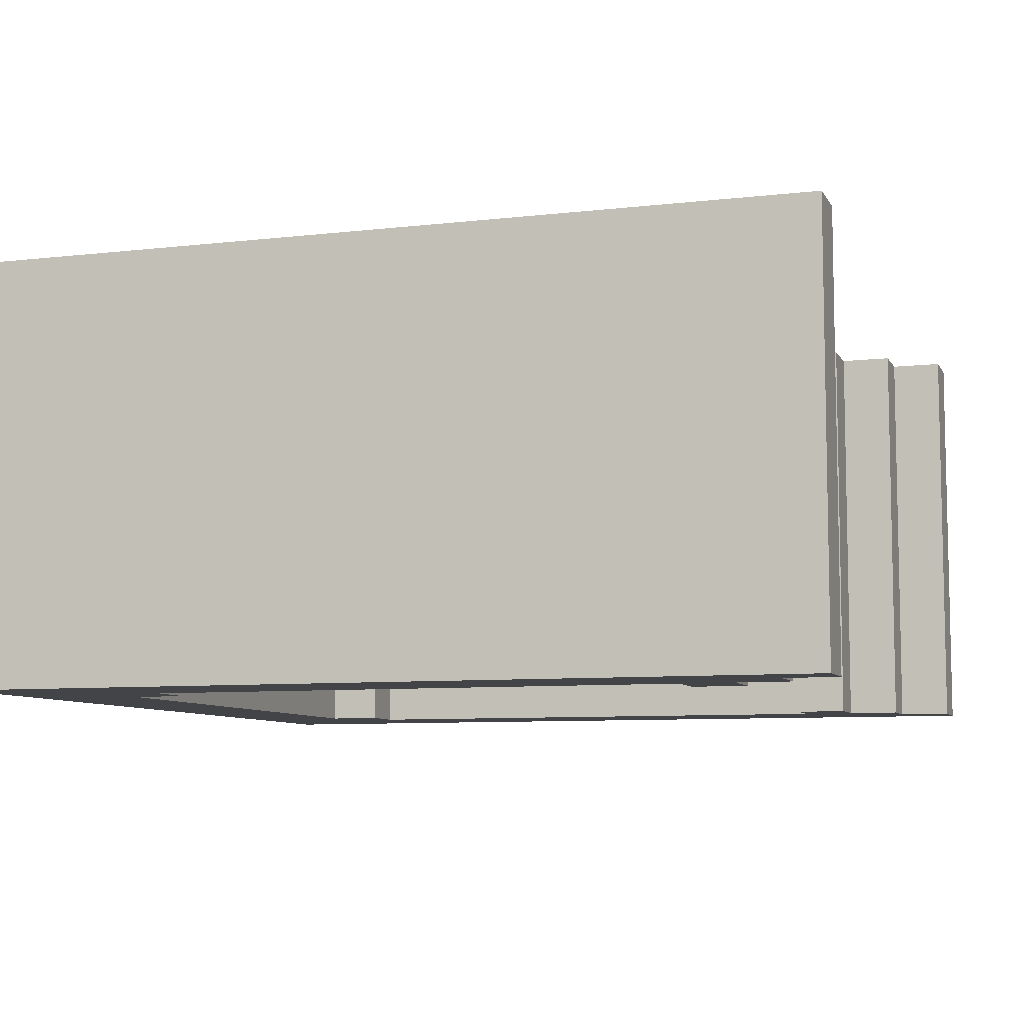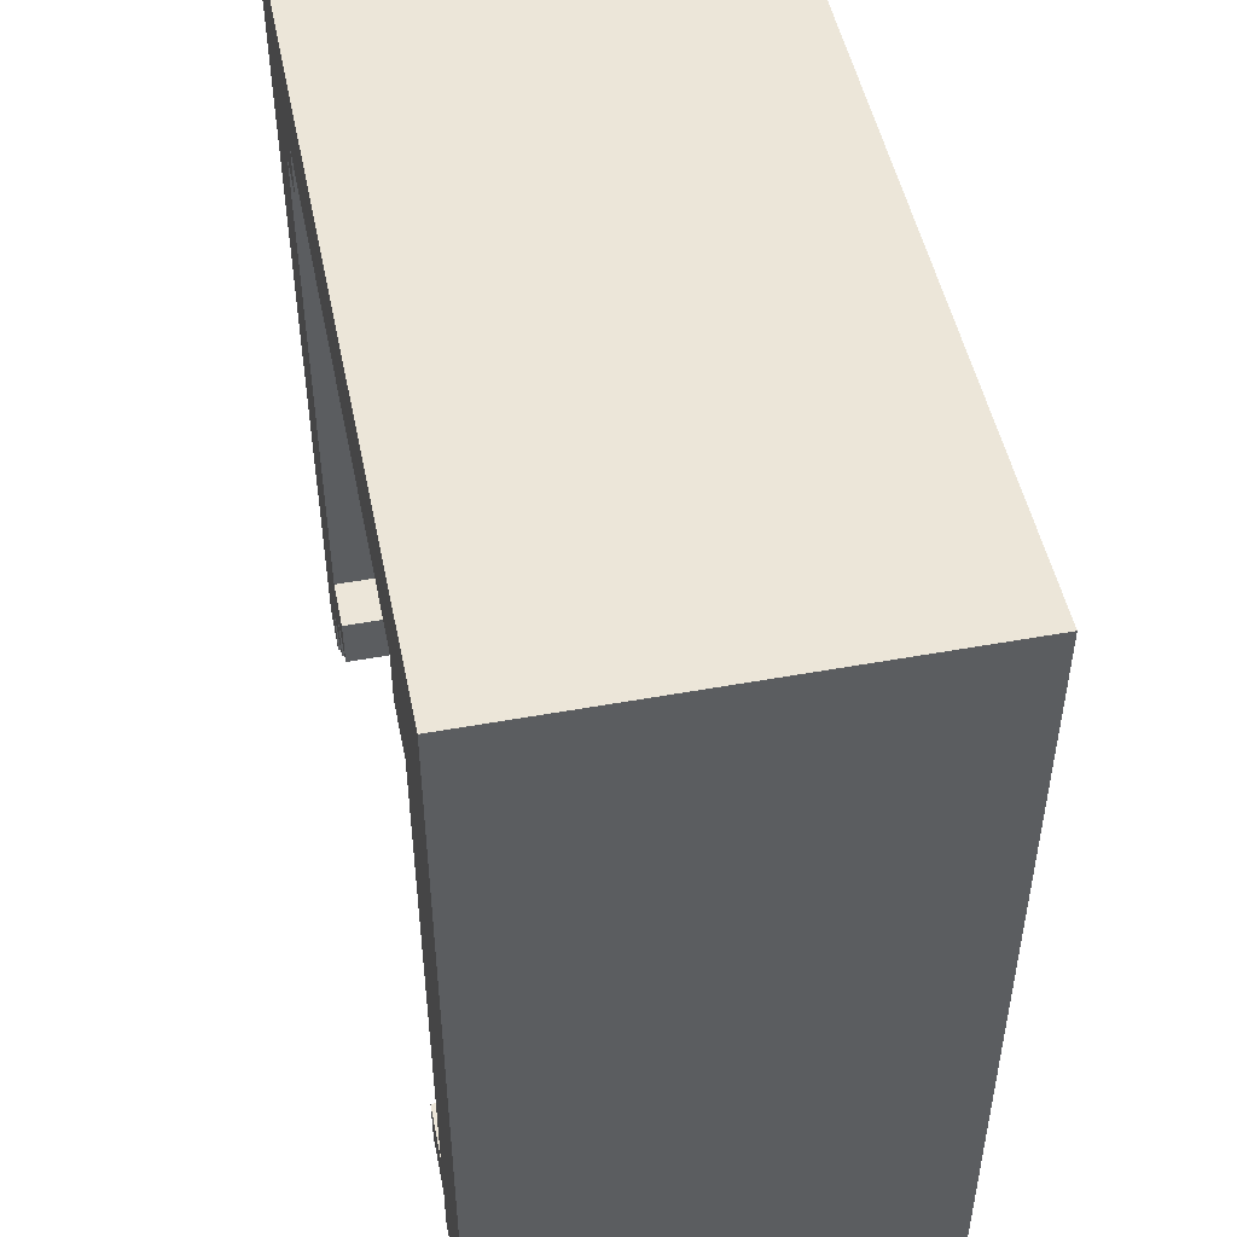
<metadata>
{"format":"obj","ext":"obj","renderer":"f3d","projection":"perspective","resolution":1024,"background":"white","views":[{"elev":-7.8,"azim":108.0,"up":"+Y"},{"elev":49.4,"azim":78.6,"up":"+Z"}]}
</metadata>
<code>
g towar-22
v -8 0 8
v -8 0 -8
v -8 2 4
v -8 2 1
v -8 2 -1
v -8 2 -4
v -8 6 4
v -8 6 3
v -8 6 2
v -8 6 1
v -8 6 -1
v -8 6 -2
v -8 6 -3
v -8 6 -4
v -8 7 3
v -8 7 2
v -8 7 -2
v -8 7 -3
v -8 8 8
v -8 8 -8
v -4 1 6
v -4 1 5
v -4 2 6
v -4 2 5
v -4 6 6
v -4 6 5
v -4 7 6
v -4 7 5
v -3 7 6
v -3 7 5
v -3 8 6
v -3 8 5
v -2 6 7
v -2 6 5
v -2 7 7
v -2 7 5
v -1 2 7
v -1 2 6
v -1 6 7
v -1 6 6
v 1 1 6
v 1 1 5
v 1 2 6
v 1 2 5
v 1 6 6
v 1 6 5
v 1 7 6
v 1 7 5
v 2 7 6
v 2 7 5
v 2 8 6
v 2 8 5
v 3 6 7
v 3 6 5
v 3 7 7
v 3 7 5
v 4 2 7
v 4 2 6
v 4 6 7
v 4 6 6
v 5 0 6
v 5 0 5
v 5 0 -5
v 5 0 -6
v 5 1 4
v 5 1 1
v 5 1 -1
v 5 1 -4
v 5 2 4
v 5 2 1
v 5 2 -1
v 5 2 -4
v 5 6 4
v 5 6 3
v 5 6 2
v 5 6 1
v 5 6 -1
v 5 6 -2
v 5 6 -3
v 5 6 -4
v 5 7 4
v 5 7 3
v 5 7 2
v 5 7 1
v 5 7 -1
v 5 7 -2
v 5 7 -3
v 5 7 -4
v 5 8 6
v 5 8 5
v 5 8 3
v 5 8 2
v 5 8 -2
v 5 8 -3
v 5 8 -5
v 5 8 -6
v 6 0 5
v 6 0 -5
v 6 0 -6
v 6 0 -7
v 6 1 4
v 6 1 1
v 6 1 -1
v 6 1 -4
v 6 2 4
v 6 2 1
v 6 2 -1
v 6 2 -4
v 6 6 4
v 6 6 1
v 6 6 -1
v 6 6 -4
v 6 7 4
v 6 7 3
v 6 7 2
v 6 7 1
v 6 7 -1
v 6 7 -2
v 6 7 -3
v 6 7 -4
v 6 8 5
v 6 8 3
v 6 8 2
v 6 8 -2
v 6 8 -3
v 6 8 -5
v 6 8 -6
v 6 8 -7
v 7 0 -7
v 7 0 -8
v 7 2 4
v 7 2 1
v 7 2 -1
v 7 2 -4
v 7 6 4
v 7 6 3
v 7 6 2
v 7 6 1
v 7 6 -1
v 7 6 -2
v 7 6 -3
v 7 6 -4
v 7 7 3
v 7 7 2
v 7 7 -2
v 7 7 -3
v 7 8 -7
v 7 8 -8
v -7 0 -7
v -7 0 -8
v -7 2 4
v -7 2 1
v -7 2 -1
v -7 2 -4
v -7 6 4
v -7 6 3
v -7 6 2
v -7 6 1
v -7 6 -1
v -7 6 -2
v -7 6 -3
v -7 6 -4
v -7 7 3
v -7 7 2
v -7 7 -2
v -7 7 -3
v -7 8 -7
v -7 8 -8
v -6 0 5
v -6 0 -5
v -6 0 -6
v -6 0 -7
v -6 1 4
v -6 1 1
v -6 1 -1
v -6 1 -4
v -6 2 4
v -6 2 1
v -6 2 -1
v -6 2 -4
v -6 6 4
v -6 6 1
v -6 6 -1
v -6 6 -4
v -6 7 4
v -6 7 3
v -6 7 2
v -6 7 1
v -6 7 -1
v -6 7 -2
v -6 7 -3
v -6 7 -4
v -6 8 5
v -6 8 3
v -6 8 2
v -6 8 -2
v -6 8 -3
v -6 8 -5
v -6 8 -6
v -6 8 -7
v -5 0 6
v -5 0 5
v -5 0 -5
v -5 0 -6
v -5 1 4
v -5 1 1
v -5 1 -1
v -5 1 -4
v -5 2 4
v -5 2 1
v -5 2 -1
v -5 2 -4
v -5 6 4
v -5 6 3
v -5 6 2
v -5 6 1
v -5 6 -1
v -5 6 -2
v -5 6 -3
v -5 6 -4
v -5 7 4
v -5 7 3
v -5 7 2
v -5 7 1
v -5 7 -1
v -5 7 -2
v -5 7 -3
v -5 7 -4
v -5 8 6
v -5 8 5
v -5 8 3
v -5 8 2
v -5 8 -2
v -5 8 -3
v -5 8 -5
v -5 8 -6
v -4 2 7
v -4 2 6
v -4 6 7
v -4 6 6
v -3 6 7
v -3 6 5
v -3 7 7
v -3 7 5
v -2 7 6
v -2 7 5
v -2 8 6
v -2 8 5
v -1 1 6
v -1 1 5
v -1 2 6
v -1 2 5
v -1 6 6
v -1 6 5
v -1 7 6
v -1 7 5
v 1 2 7
v 1 2 6
v 1 6 7
v 1 6 6
v 2 6 7
v 2 6 5
v 2 7 7
v 2 7 5
v 3 7 6
v 3 7 5
v 3 8 6
v 3 8 5
v 4 1 6
v 4 1 5
v 4 2 6
v 4 2 5
v 4 6 6
v 4 6 5
v 4 7 6
v 4 7 5
v 8 0 8
v 8 0 -8
v 8 2 4
v 8 2 1
v 8 2 -1
v 8 2 -4
v 8 6 4
v 8 6 3
v 8 6 2
v 8 6 1
v 8 6 -1
v 8 6 -2
v 8 6 -3
v 8 6 -4
v 8 7 3
v 8 7 2
v 8 7 -2
v 8 7 -3
v 8 8 8
v 8 8 -8
v -8 0 8
v -8 8 8
v -4 2 8
v -4 6 8
v -3 6 8
v -3 7 8
v -2 6 8
v -2 7 8
v -1 2 8
v -1 6 8
v 1 2 8
v 1 6 8
v 2 6 8
v 2 7 8
v 3 6 8
v 3 7 8
v 4 2 8
v 4 6 8
v 8 0 8
v 8 8 8
v -6 1 4
v -6 2 4
v -6 6 4
v -6 7 4
v -5 1 4
v -5 2 4
v -5 6 4
v -5 7 4
v 5 1 4
v 5 2 4
v 5 6 4
v 5 7 4
v 6 1 4
v 6 2 4
v 6 6 4
v 6 7 4
v -6 7 3
v -6 8 3
v -5 7 3
v -5 8 3
v 5 7 3
v 5 8 3
v 6 7 3
v 6 8 3
v -7 6 2
v -7 7 2
v -5 6 2
v -5 7 2
v 5 6 2
v 5 7 2
v 7 6 2
v 7 7 2
v -7 2 1
v -7 6 1
v -6 2 1
v -6 6 1
v 6 2 1
v 6 6 1
v 7 2 1
v 7 6 1
v -6 1 -1
v -6 2 -1
v -6 6 -1
v -6 7 -1
v -5 1 -1
v -5 2 -1
v -5 6 -1
v -5 7 -1
v 5 1 -1
v 5 2 -1
v 5 6 -1
v 5 7 -1
v 6 1 -1
v 6 2 -1
v 6 6 -1
v 6 7 -1
v -6 7 -2
v -6 8 -2
v -5 7 -2
v -5 8 -2
v 5 7 -2
v 5 8 -2
v 6 7 -2
v 6 8 -2
v -7 6 -3
v -7 7 -3
v -5 6 -3
v -5 7 -3
v 5 6 -3
v 5 7 -3
v 7 6 -3
v 7 7 -3
v -7 2 -4
v -7 6 -4
v -6 2 -4
v -6 6 -4
v 6 2 -4
v 6 6 -4
v 7 2 -4
v 7 6 -4
v -6 0 -5
v -6 8 -5
v -5 0 -5
v -5 8 -5
v 5 0 -5
v 5 8 -5
v 6 0 -5
v 6 8 -5
v -4 2 7
v -4 6 7
v -3 6 7
v -3 7 7
v -2 6 7
v -2 7 7
v -1 2 7
v -1 6 7
v 1 2 7
v 1 6 7
v 2 6 7
v 2 7 7
v 3 6 7
v 3 7 7
v 4 2 7
v 4 6 7
v -5 0 6
v -5 8 6
v -4 1 6
v -4 2 6
v -4 6 6
v -4 7 6
v -3 7 6
v -3 8 6
v -2 7 6
v -2 8 6
v -1 1 6
v -1 2 6
v -1 6 6
v -1 7 6
v 1 1 6
v 1 2 6
v 1 6 6
v 1 7 6
v 2 7 6
v 2 8 6
v 3 7 6
v 3 8 6
v 4 1 6
v 4 2 6
v 4 6 6
v 4 7 6
v 5 0 6
v 5 8 6
v -6 0 5
v -6 8 5
v -5 0 5
v -5 8 5
v -4 1 5
v -4 2 5
v -4 6 5
v -4 7 5
v -3 6 5
v -3 7 5
v -3 8 5
v -2 6 5
v -2 7 5
v -2 8 5
v -1 1 5
v -1 2 5
v -1 6 5
v -1 7 5
v 1 1 5
v 1 2 5
v 1 6 5
v 1 7 5
v 2 6 5
v 2 7 5
v 2 8 5
v 3 6 5
v 3 7 5
v 3 8 5
v 4 1 5
v 4 2 5
v 4 6 5
v 4 7 5
v 5 0 5
v 5 8 5
v 6 0 5
v 6 8 5
v -7 2 4
v -7 6 4
v -6 2 4
v -6 6 4
v 6 2 4
v 6 6 4
v 7 2 4
v 7 6 4
v -7 6 3
v -7 7 3
v -5 6 3
v -5 7 3
v 5 6 3
v 5 7 3
v 7 6 3
v 7 7 3
v -6 7 2
v -6 8 2
v -5 7 2
v -5 8 2
v 5 7 2
v 5 8 2
v 6 7 2
v 6 8 2
v -6 1 1
v -6 2 1
v -6 6 1
v -6 7 1
v -5 1 1
v -5 2 1
v -5 6 1
v -5 7 1
v 5 1 1
v 5 2 1
v 5 6 1
v 5 7 1
v 6 1 1
v 6 2 1
v 6 6 1
v 6 7 1
v -7 2 -1
v -7 6 -1
v -6 2 -1
v -6 6 -1
v 6 2 -1
v 6 6 -1
v 7 2 -1
v 7 6 -1
v -7 6 -2
v -7 7 -2
v -5 6 -2
v -5 7 -2
v 5 6 -2
v 5 7 -2
v 7 6 -2
v 7 7 -2
v -6 7 -3
v -6 8 -3
v -5 7 -3
v -5 8 -3
v 5 7 -3
v 5 8 -3
v 6 7 -3
v 6 8 -3
v -6 1 -4
v -6 2 -4
v -6 6 -4
v -6 7 -4
v -5 1 -4
v -5 2 -4
v -5 6 -4
v -5 7 -4
v 5 1 -4
v 5 2 -4
v 5 6 -4
v 5 7 -4
v 6 1 -4
v 6 2 -4
v 6 6 -4
v 6 7 -4
v -6 0 -6
v -6 8 -6
v -5 0 -6
v -5 8 -6
v 5 0 -6
v 5 8 -6
v 6 0 -6
v 6 8 -6
v -7 0 -7
v -7 8 -7
v -6 0 -7
v -6 8 -7
v 6 0 -7
v 6 8 -7
v 7 0 -7
v 7 8 -7
v -8 0 -8
v -8 8 -8
v -7 0 -8
v -7 8 -8
v 7 0 -8
v 7 8 -8
v 8 0 -8
v 8 8 -8
v -8 0 8
v 8 0 8
v -5 0 6
v 5 0 6
v -6 0 5
v -5 0 5
v 5 0 5
v 6 0 5
v -6 0 -5
v -5 0 -5
v 5 0 -5
v 6 0 -5
v -6 0 -6
v -5 0 -6
v 5 0 -6
v 6 0 -6
v -7 0 -7
v -6 0 -7
v 6 0 -7
v 7 0 -7
v -8 0 -8
v -7 0 -8
v 7 0 -8
v 8 0 -8
v -4 1 6
v -1 1 6
v 1 1 6
v 4 1 6
v -4 1 5
v -1 1 5
v 1 1 5
v 4 1 5
v -6 1 4
v -5 1 4
v 5 1 4
v 6 1 4
v -6 1 1
v -5 1 1
v 5 1 1
v 6 1 1
v -6 1 -1
v -5 1 -1
v 5 1 -1
v 6 1 -1
v -6 1 -4
v -5 1 -4
v 5 1 -4
v 6 1 -4
v -4 6 7
v -3 6 7
v -2 6 7
v -1 6 7
v 1 6 7
v 2 6 7
v 3 6 7
v 4 6 7
v -4 6 6
v -1 6 6
v 1 6 6
v 4 6 6
v -4 6 5
v -3 6 5
v -2 6 5
v -1 6 5
v 1 6 5
v 2 6 5
v 3 6 5
v 4 6 5
v -7 6 4
v -6 6 4
v -5 6 4
v 5 6 4
v 6 6 4
v 7 6 4
v -7 6 3
v -5 6 3
v 5 6 3
v 7 6 3
v -7 6 2
v -5 6 2
v 5 6 2
v 7 6 2
v -7 6 1
v -6 6 1
v -5 6 1
v 5 6 1
v 6 6 1
v 7 6 1
v -7 6 -1
v -6 6 -1
v -5 6 -1
v 5 6 -1
v 6 6 -1
v 7 6 -1
v -7 6 -2
v -5 6 -2
v 5 6 -2
v 7 6 -2
v -7 6 -3
v -5 6 -3
v 5 6 -3
v 7 6 -3
v -7 6 -4
v -6 6 -4
v -5 6 -4
v 5 6 -4
v 6 6 -4
v 7 6 -4
v -3 7 7
v -2 7 7
v 2 7 7
v 3 7 7
v -3 7 5
v -2 7 5
v 2 7 5
v 3 7 5
v -7 7 3
v -5 7 3
v 5 7 3
v 7 7 3
v -7 7 2
v -5 7 2
v 5 7 2
v 7 7 2
v -7 7 -2
v -5 7 -2
v 5 7 -2
v 7 7 -2
v -7 7 -3
v -5 7 -3
v 5 7 -3
v 7 7 -3
v -4 2 7
v -1 2 7
v 1 2 7
v 4 2 7
v -4 2 6
v -1 2 6
v 1 2 6
v 4 2 6
v -4 2 5
v -1 2 5
v 1 2 5
v 4 2 5
v -7 2 4
v -6 2 4
v -5 2 4
v 5 2 4
v 6 2 4
v 7 2 4
v -7 2 1
v -6 2 1
v -5 2 1
v 5 2 1
v 6 2 1
v 7 2 1
v -7 2 -1
v -6 2 -1
v -5 2 -1
v 5 2 -1
v 6 2 -1
v 7 2 -1
v -7 2 -4
v -6 2 -4
v -5 2 -4
v 5 2 -4
v 6 2 -4
v 7 2 -4
v -4 7 6
v -3 7 6
v -2 7 6
v -1 7 6
v 1 7 6
v 2 7 6
v 3 7 6
v 4 7 6
v -4 7 5
v -3 7 5
v -2 7 5
v -1 7 5
v 1 7 5
v 2 7 5
v 3 7 5
v 4 7 5
v -6 7 4
v -5 7 4
v 5 7 4
v 6 7 4
v -6 7 3
v -5 7 3
v 5 7 3
v 6 7 3
v -6 7 2
v -5 7 2
v 5 7 2
v 6 7 2
v -6 7 1
v -5 7 1
v 5 7 1
v 6 7 1
v -6 7 -1
v -5 7 -1
v 5 7 -1
v 6 7 -1
v -6 7 -2
v -5 7 -2
v 5 7 -2
v 6 7 -2
v -6 7 -3
v -5 7 -3
v 5 7 -3
v 6 7 -3
v -6 7 -4
v -5 7 -4
v 5 7 -4
v 6 7 -4
v -8 8 8
v 8 8 8
v -5 8 6
v -3 8 6
v -2 8 6
v 2 8 6
v 3 8 6
v 5 8 6
v -6 8 5
v -5 8 5
v -3 8 5
v -2 8 5
v 2 8 5
v 3 8 5
v 5 8 5
v 6 8 5
v -6 8 3
v -5 8 3
v 5 8 3
v 6 8 3
v -6 8 2
v -5 8 2
v 5 8 2
v 6 8 2
v -6 8 -2
v -5 8 -2
v 5 8 -2
v 6 8 -2
v -6 8 -3
v -5 8 -3
v 5 8 -3
v 6 8 -3
v -6 8 -5
v -5 8 -5
v 5 8 -5
v 6 8 -5
v -6 8 -6
v -5 8 -6
v 5 8 -6
v 6 8 -6
v -7 8 -7
v -6 8 -7
v 6 8 -7
v 7 8 -7
v -8 8 -8
v -7 8 -8
v 7 8 -8
v 8 8 -8
f 3 2 1
f 4 2 3
f 5 2 4
f 6 2 5
f 7 3 1
f 7 4 3
f 8 4 7
f 9 4 8
f 10 5 4
f 10 4 9
f 11 6 5
f 11 5 10
f 12 6 11
f 13 6 12
f 14 2 6
f 14 6 13
f 15 9 8
f 15 8 7
f 16 10 9
f 16 9 15
f 16 11 10
f 16 12 11
f 17 13 12
f 17 12 16
f 18 14 13
f 18 13 17
f 19 16 15
f 19 15 7
f 19 18 17
f 19 17 16
f 19 7 1
f 20 14 18
f 20 18 19
f 20 2 14
f 23 22 21
f 24 22 23
f 27 26 25
f 28 26 27
f 31 30 29
f 32 30 31
f 35 34 33
f 36 34 35
f 39 38 37
f 40 38 39
f 43 42 41
f 44 42 43
f 47 46 45
f 48 46 47
f 51 50 49
f 52 50 51
f 55 54 53
f 56 54 55
f 59 58 57
f 60 58 59
f 69 66 65
f 70 66 69
f 71 68 67
f 72 68 71
f 81 74 73
f 82 74 81
f 83 76 75
f 84 76 83
f 85 78 77
f 86 78 85
f 87 80 79
f 88 80 87
f 89 62 61
f 90 62 89
f 91 83 82
f 92 83 91
f 93 87 86
f 94 87 93
f 95 64 63
f 96 64 95
f 101 98 97
f 102 98 101
f 103 98 102
f 104 98 103
f 105 101 97
f 106 103 102
f 107 103 106
f 108 98 104
f 109 105 97
f 110 107 106
f 111 107 110
f 112 98 108
f 113 109 97
f 116 111 110
f 117 111 116
f 120 98 112
f 121 114 113
f 121 113 97
f 122 114 121
f 123 118 117
f 123 116 115
f 123 117 116
f 124 118 123
f 125 120 119
f 126 98 120
f 126 120 125
f 127 100 99
f 128 100 127
f 135 132 131
f 136 132 135
f 137 132 136
f 138 132 137
f 139 134 133
f 140 134 139
f 141 134 140
f 142 134 141
f 143 137 136
f 144 137 143
f 145 141 140
f 146 141 145
f 147 130 129
f 148 130 147
f 151 152 155
f 155 152 156
f 156 152 157
f 157 152 158
f 153 154 159
f 159 154 160
f 160 154 161
f 161 154 162
f 156 157 163
f 163 157 164
f 160 161 165
f 165 161 166
f 149 150 167
f 167 150 168
f 169 170 173
f 173 170 174
f 174 170 175
f 175 170 176
f 169 173 177
f 174 175 178
f 178 175 179
f 176 170 180
f 169 177 181
f 178 179 182
f 182 179 183
f 180 170 184
f 169 181 185
f 182 183 188
f 188 183 189
f 184 170 192
f 185 186 193
f 169 185 193
f 193 186 194
f 189 190 195
f 187 188 195
f 188 189 195
f 195 190 196
f 191 192 197
f 192 170 198
f 197 192 198
f 171 172 199
f 199 172 200
f 205 206 209
f 209 206 210
f 207 208 211
f 211 208 212
f 213 214 221
f 221 214 222
f 215 216 223
f 223 216 224
f 217 218 225
f 225 218 226
f 219 220 227
f 227 220 228
f 201 202 229
f 229 202 230
f 222 223 231
f 231 223 232
f 226 227 233
f 233 227 234
f 203 204 235
f 235 204 236
f 237 238 239
f 239 238 240
f 241 242 243
f 243 242 244
f 245 246 247
f 247 246 248
f 249 250 251
f 251 250 252
f 253 254 255
f 255 254 256
f 257 258 259
f 259 258 260
f 261 262 263
f 263 262 264
f 265 266 267
f 267 266 268
f 269 270 271
f 271 270 272
f 273 274 275
f 275 274 276
f 277 278 279
f 279 278 280
f 280 278 281
f 281 278 282
f 277 279 283
f 279 280 283
f 283 280 284
f 284 280 285
f 280 281 286
f 285 280 286
f 281 282 287
f 286 281 287
f 287 282 288
f 288 282 289
f 282 278 290
f 289 282 290
f 284 285 291
f 283 284 291
f 285 286 292
f 291 285 292
f 286 287 292
f 287 288 292
f 288 289 293
f 292 288 293
f 289 290 294
f 293 289 294
f 291 292 295
f 283 291 295
f 293 294 295
f 292 293 295
f 277 283 295
f 294 290 296
f 295 294 296
f 290 278 296
f 299 298 297
f 300 298 299
f 301 300 299
f 301 298 300
f 302 298 301
f 303 301 299
f 303 302 301
f 304 298 302
f 304 302 303
f 305 299 297
f 305 303 299
f 306 304 303
f 306 303 305
f 307 305 297
f 307 306 305
f 308 304 306
f 308 306 307
f 309 308 307
f 309 304 308
f 310 298 304
f 310 304 309
f 311 309 307
f 311 310 309
f 312 298 310
f 312 310 311
f 313 311 307
f 313 307 297
f 314 312 311
f 314 311 313
f 315 313 297
f 315 314 313
f 316 298 312
f 316 314 315
f 316 312 314
f 321 318 317
f 322 318 321
f 323 320 319
f 324 320 323
f 329 326 325
f 330 326 329
f 331 328 327
f 332 328 331
f 335 334 333
f 336 334 335
f 339 338 337
f 340 338 339
f 343 342 341
f 344 342 343
f 347 346 345
f 348 346 347
f 351 350 349
f 352 350 351
f 355 354 353
f 356 354 355
f 361 358 357
f 362 358 361
f 363 360 359
f 364 360 363
f 369 366 365
f 370 366 369
f 371 368 367
f 372 368 371
f 375 374 373
f 376 374 375
f 379 378 377
f 380 378 379
f 383 382 381
f 384 382 383
f 387 386 385
f 388 386 387
f 391 390 389
f 392 390 391
f 395 394 393
f 396 394 395
f 399 398 397
f 400 398 399
f 403 402 401
f 404 402 403
f 405 406 407
f 405 407 409
f 407 408 409
f 409 408 410
f 405 409 411
f 411 409 412
f 413 414 415
f 413 415 417
f 415 416 417
f 417 416 418
f 413 417 419
f 419 417 420
f 421 422 423
f 423 422 424
f 424 422 425
f 425 422 426
f 426 422 427
f 427 422 428
f 421 423 431
f 429 430 434
f 432 433 435
f 433 434 435
f 421 431 435
f 431 432 435
f 435 434 436
f 436 434 437
f 434 430 438
f 437 434 438
f 438 430 439
f 439 430 440
f 421 435 443
f 441 442 446
f 444 445 447
f 445 446 447
f 421 443 447
f 443 444 447
f 446 442 448
f 447 446 448
f 449 450 451
f 451 450 452
f 455 456 457
f 457 456 458
f 458 459 461
f 461 459 462
f 453 454 463
f 463 454 464
f 460 461 465
f 465 461 466
f 469 470 471
f 471 470 472
f 472 473 475
f 475 473 476
f 467 468 477
f 477 468 478
f 474 475 479
f 479 475 480
f 481 482 483
f 483 482 484
f 485 486 487
f 487 486 488
f 489 490 491
f 491 490 492
f 493 494 495
f 495 494 496
f 497 498 499
f 499 498 500
f 501 502 503
f 503 502 504
f 505 506 507
f 507 506 508
f 509 510 513
f 513 510 514
f 511 512 515
f 515 512 516
f 517 518 521
f 521 518 522
f 519 520 523
f 523 520 524
f 525 526 527
f 527 526 528
f 529 530 531
f 531 530 532
f 533 534 535
f 535 534 536
f 537 538 539
f 539 538 540
f 541 542 543
f 543 542 544
f 545 546 547
f 547 546 548
f 549 550 553
f 553 550 554
f 551 552 555
f 555 552 556
f 557 558 561
f 561 558 562
f 559 560 563
f 563 560 564
f 565 566 567
f 567 566 568
f 569 570 571
f 571 570 572
f 573 574 575
f 575 574 576
f 577 578 579
f 579 578 580
f 581 582 583
f 583 582 584
f 585 586 587
f 587 586 588
f 591 590 589
f 592 590 591
f 593 591 589
f 594 591 593
f 595 590 592
f 596 590 595
f 597 593 589
f 600 590 596
f 601 598 597
f 601 597 589
f 602 598 601
f 603 600 599
f 604 590 600
f 604 600 603
f 605 601 589
f 606 601 605
f 607 590 604
f 608 590 607
f 609 605 589
f 610 605 609
f 611 590 608
f 612 590 611
f 617 614 613
f 618 614 617
f 619 616 615
f 620 616 619
f 625 622 621
f 626 622 625
f 627 624 623
f 628 624 627
f 633 630 629
f 634 630 633
f 635 632 631
f 636 632 635
f 645 638 637
f 646 640 639
f 647 642 641
f 648 644 643
f 649 638 645
f 650 638 649
f 651 646 639
f 652 646 651
f 653 642 647
f 654 642 653
f 655 648 643
f 656 648 655
f 663 659 658
f 663 658 657
f 664 659 663
f 665 662 661
f 665 661 660
f 666 662 665
f 671 668 667
f 672 668 671
f 673 668 672
f 674 670 669
f 675 670 674
f 676 670 675
f 683 678 677
f 683 679 678
f 684 679 683
f 685 682 681
f 685 681 680
f 686 682 685
f 691 688 687
f 692 688 691
f 693 688 692
f 694 690 689
f 695 690 694
f 696 690 695
f 701 698 697
f 702 698 701
f 703 700 699
f 704 700 703
f 709 706 705
f 710 706 709
f 711 708 707
f 712 708 711
f 717 714 713
f 718 714 717
f 719 716 715
f 720 716 719
f 721 722 725
f 725 722 726
f 723 724 727
f 727 724 728
f 725 726 729
f 729 726 730
f 727 728 731
f 731 728 732
f 734 735 739
f 733 734 739
f 739 735 740
f 740 735 741
f 737 738 742
f 736 737 742
f 742 738 743
f 743 738 744
f 745 746 751
f 746 747 751
f 751 747 752
f 752 747 753
f 749 750 754
f 748 749 754
f 754 750 755
f 755 750 756
f 757 758 765
f 765 758 766
f 759 760 767
f 767 760 768
f 761 762 769
f 769 762 770
f 763 764 771
f 771 764 772
f 773 774 777
f 777 774 778
f 775 776 779
f 779 776 780
f 781 782 785
f 785 782 786
f 783 784 787
f 787 784 788
f 789 790 793
f 793 790 794
f 791 792 795
f 795 792 796
f 797 798 801
f 801 798 802
f 799 800 803
f 803 800 804
f 805 806 807
f 807 806 808
f 808 806 809
f 809 806 810
f 810 806 811
f 811 806 812
f 805 807 813
f 813 807 814
f 808 809 815
f 815 809 816
f 810 811 817
f 817 811 818
f 812 806 819
f 819 806 820
f 805 813 821
f 820 806 824
f 821 822 825
f 805 821 825
f 825 822 826
f 823 824 827
f 824 806 828
f 827 824 828
f 805 825 829
f 828 806 832
f 829 830 833
f 805 829 833
f 833 830 834
f 831 832 835
f 832 806 836
f 835 832 836
f 805 833 837
f 836 806 840
f 837 838 841
f 805 837 841
f 841 838 842
f 839 840 843
f 840 806 844
f 843 840 844
f 805 841 845
f 845 841 846
f 844 806 847
f 847 806 848
f 805 845 849
f 849 845 850
f 848 806 851
f 851 806 852

</code>
